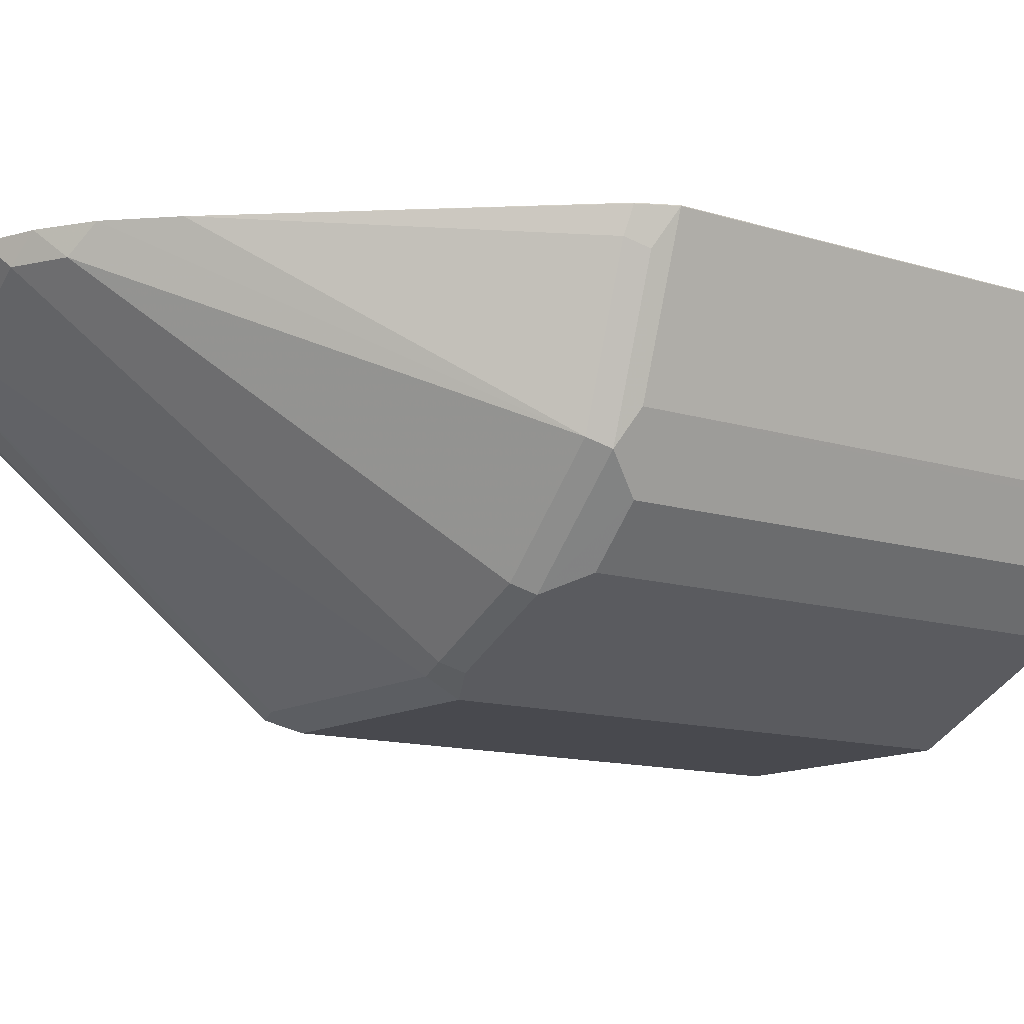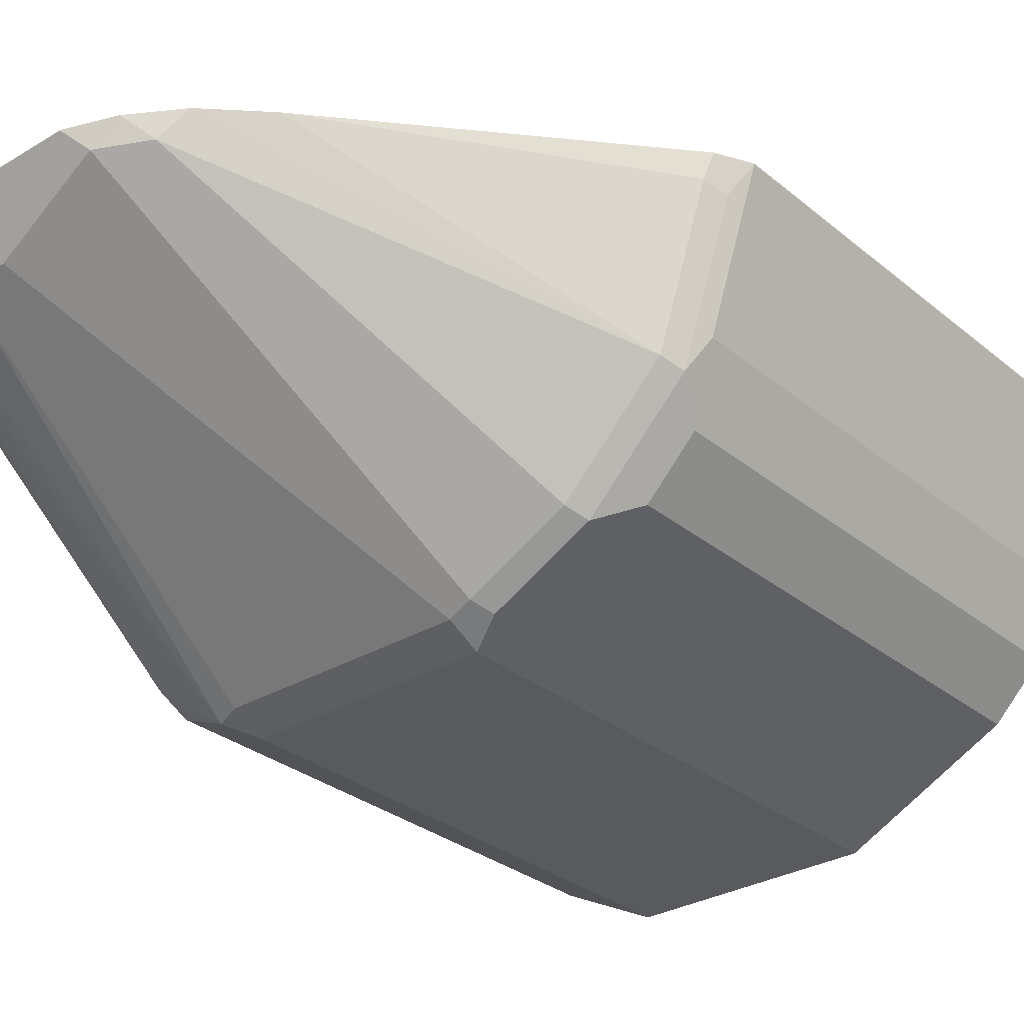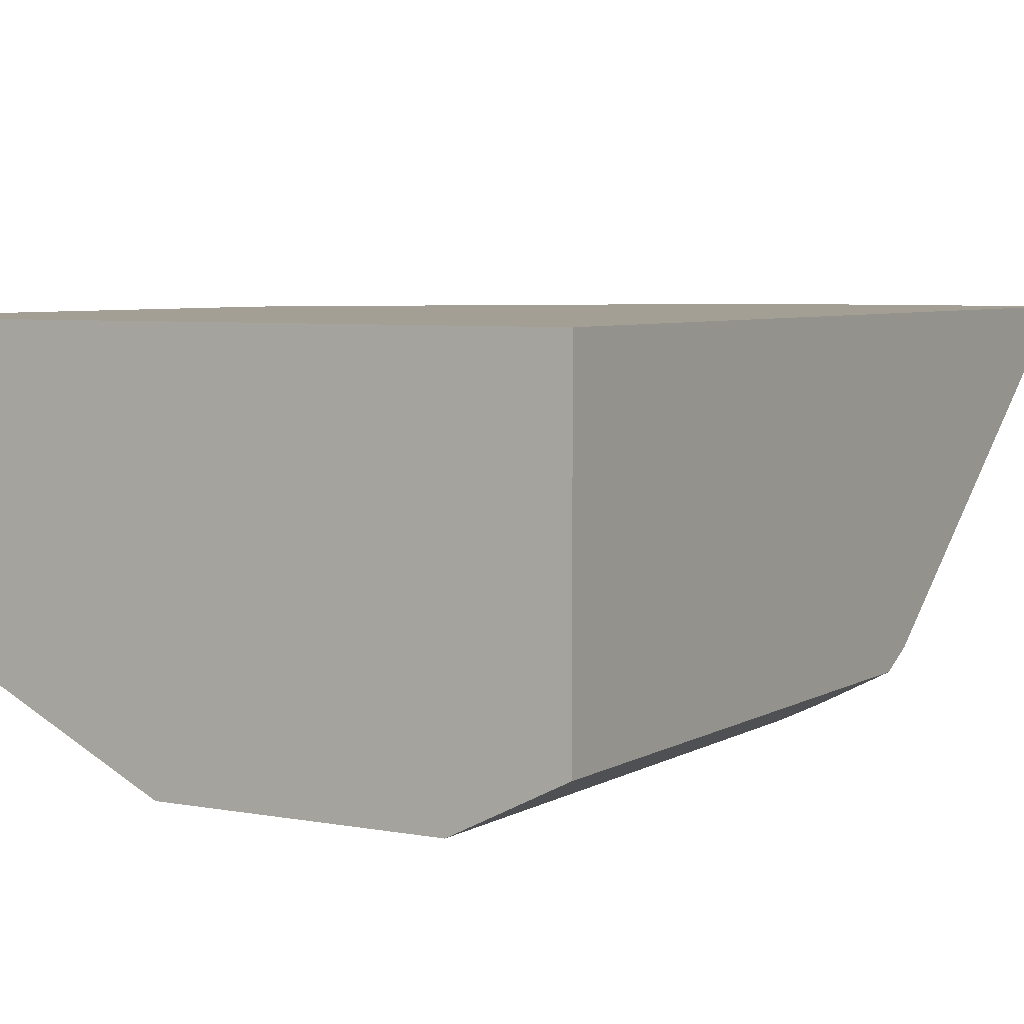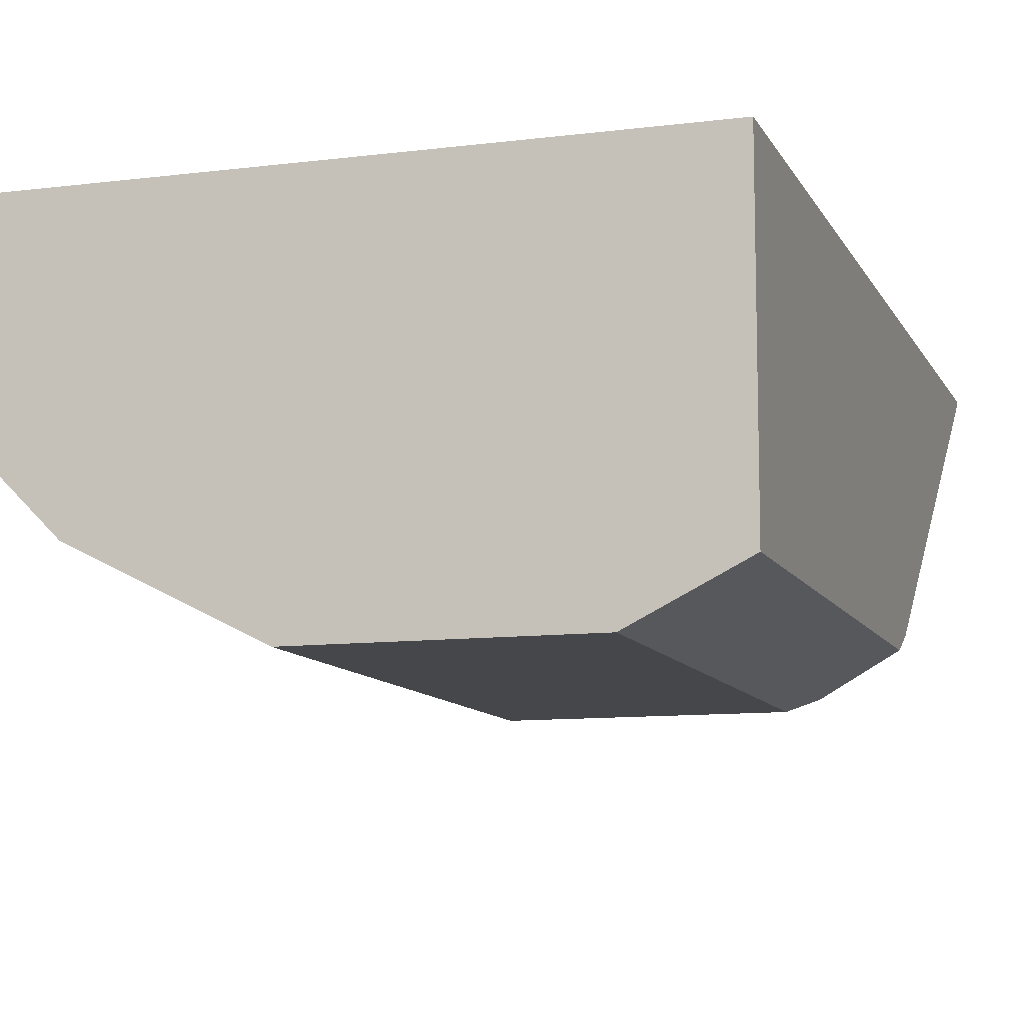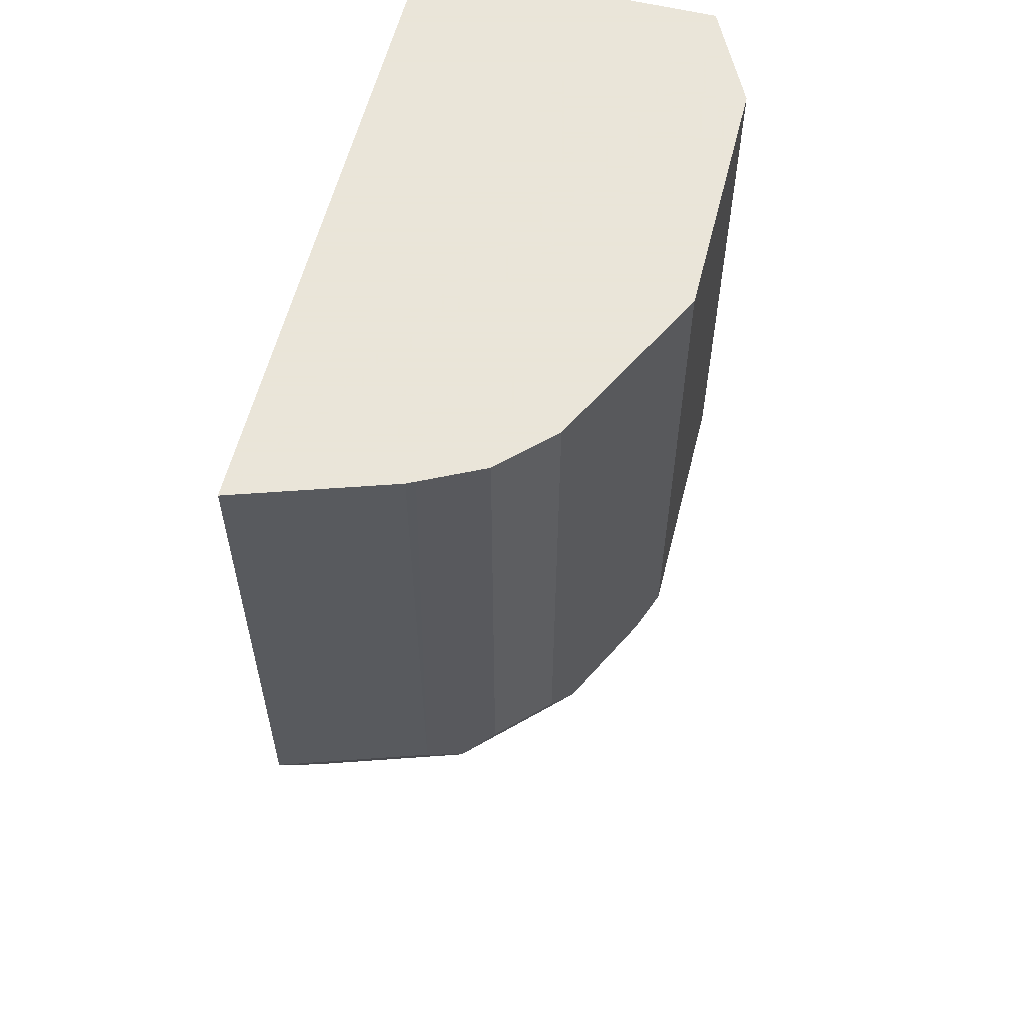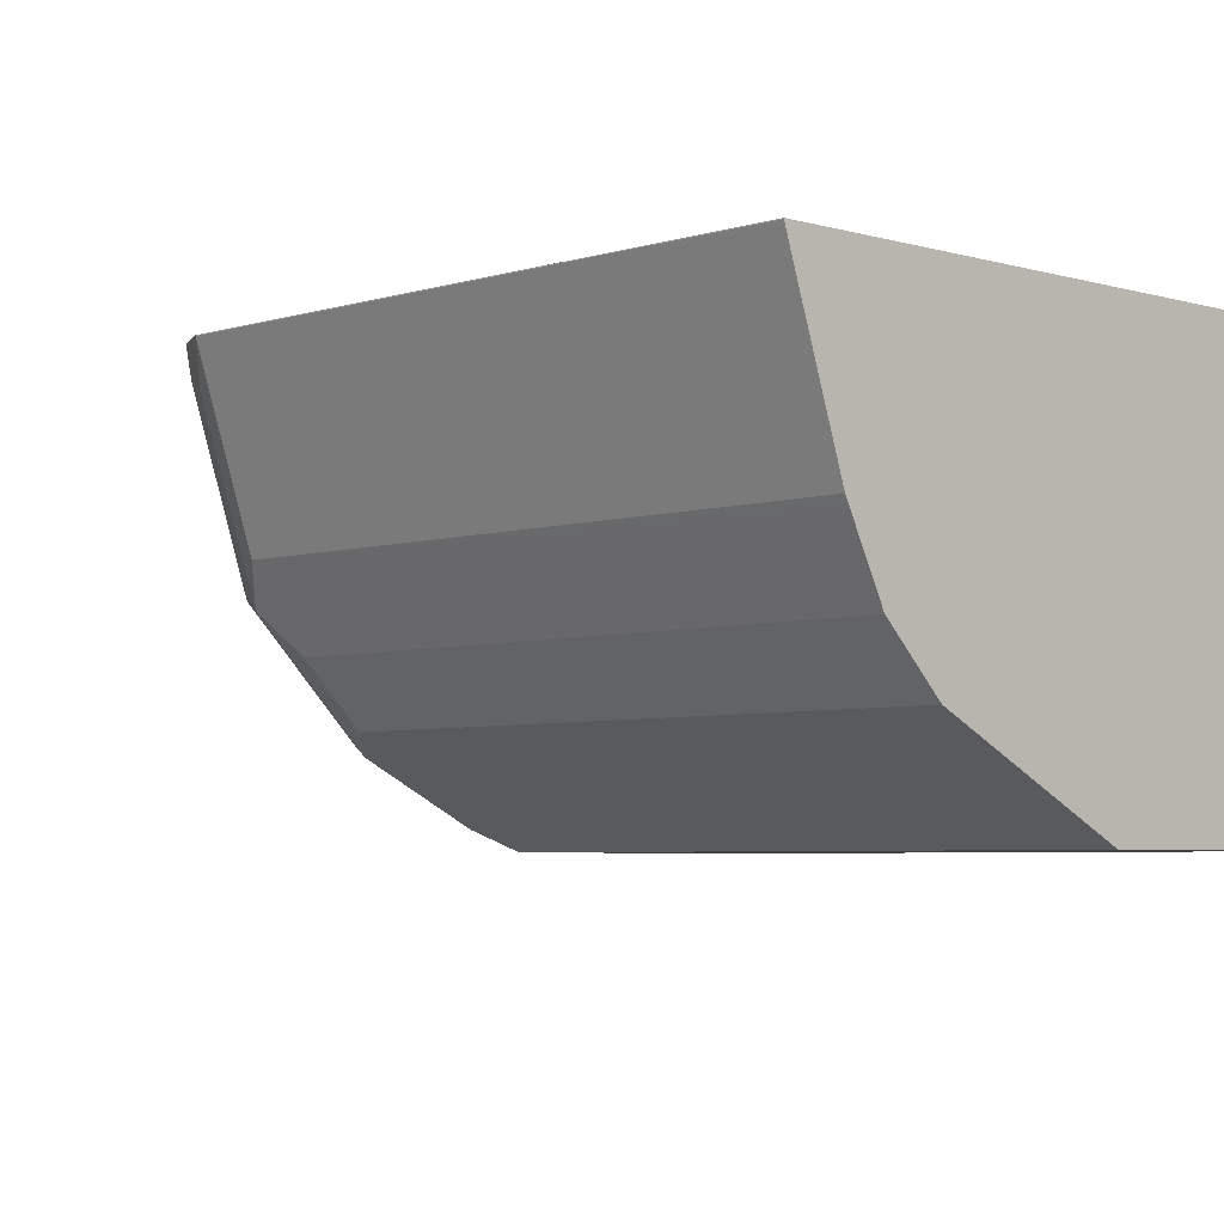
<metadata>
{"format":"obj","ext":"obj","renderer":"f3d","projection":"perspective","resolution":1024,"background":"white","views":[{"elev":-12.7,"azim":54.1,"up":"+Z"},{"elev":-30.5,"azim":40.6,"up":"+Z"},{"elev":5.4,"azim":-149.5,"up":"+Z"},{"elev":-10.2,"azim":-162.2,"up":"+Z"},{"elev":58.6,"azim":104.1,"up":"+Y"},{"elev":-4.6,"azim":135.9,"up":"+Z"}]}
</metadata>
<code>
v 0.3566 -0.4969 0.05942
v 0.3368 -0.4969 -9.4e-06
v 0.3566 -0.4969 0.05969
v 0.3566 -0.7132 0.05942
v 0.3351 -0.4969 -0.003301
v 0.3368 -0.7132 -9.4e-06
v 0.09929 -0.4969 0.05969
v 0.3566 -0.7132 0.05969
v 0.3565 -0.7133 0.05969
v 0.35 -0.7264 0.05942
v 0.35 -0.7198 0.04622
v 0.3236 -0.4969 -0.02641
v 0.3236 -0.7066 -0.02641
v 0.3302 -0.7198 -0.0132
v 0.09929 -0.4969 -0.05952
v 0.09929 -0.8673 0.05969
v 0.35 -0.7264 0.05969
v 0.3467 -0.728 0.04952
v 0.2578 -0.8322 0.05969
v 0.3037 -0.4969 -0.04622
v 0.2905 -0.7198 -0.05282
v 0.3037 -0.7066 -0.04622
v 0.3269 -0.728 -0.009897
v 0.1112 -0.4969 -0.06548
v 0.09929 -0.7132 -0.05952
v 0.09929 -0.8668 0.05697
v 0.1186 -0.8716 0.05969
v 0.238 -0.852 0.05969
v 0.2955 -0.4969 -0.05034
v 0.2872 -0.728 -0.04951
v 0.2509 -0.7198 -0.07263
v 0.2773 -0.7132 -0.05943
v 0.2278 -0.8568 0.04952
v 0.1244 -0.4969 -0.07209
v 0.1387 -0.7132 -0.07924
v 0.1288 -0.7231 -0.07428
v 0.09929 -0.7264 -0.05291
v 0.09929 -0.8666 0.05669
v 0.1189 -0.865 0.04622
v 0.1189 -0.8716 0.05942
v 0.1981 -0.8716 0.05969
v 0.2182 -0.8643 0.05969
v 0.2773 -0.4969 -0.05943
v 0.2476 -0.728 -0.06933
v 0.208 -0.8667 0.04952
v 0.2377 -0.7132 -0.07924
v 0.1387 -0.4969 -0.07924
v 0.1387 -0.7264 -0.07263
v 0.1387 -0.8584 0.03301
v 0.1189 -0.8518 0.03218
v 0.109 -0.8617 0.04457
v 0.1981 -0.8716 0.05942
v 0.2377 -0.4969 -0.07924
v 0.2377 -0.7264 -0.07263
v 0.1981 -0.865 0.04622
v 0.1585 -0.8584 0.03301
f 31 54 46
f 26 40 27
f 27 40 52
f 27 52 41
f 29 32 43
f 30 33 45
f 30 45 44
f 26 39 40
f 31 44 54
f 28 42 33
f 26 38 39
f 22 32 29
f 25 35 36
f 25 34 35
f 24 34 25
f 23 33 30
f 23 28 33
f 21 32 22
f 21 46 32
f 21 31 46
f 21 44 31
f 32 46 53
f 21 30 44
f 25 36 37
f 32 53 43
f 39 52 40
f 34 47 35
f 20 22 29
f 54 55 56
f 49 51 50
f 48 56 49
f 48 54 56
f 45 52 55
f 44 55 54
f 44 45 55
f 42 52 45
f 41 52 42
f 39 55 52
f 39 56 55
f 39 49 56
f 39 51 49
f 38 51 39
f 37 51 38
f 36 51 37
f 36 50 51
f 36 49 50
f 36 48 49
f 35 53 46
f 35 47 53
f 35 48 36
f 35 54 48
f 35 46 54
f 33 42 45
f 19 28 23
f 7 15 25
f 16 26 27
f 3 28 19
f 3 42 28
f 3 41 42
f 3 27 41
f 3 16 27
f 3 7 16
f 2 6 5
f 1 6 2
f 1 4 6
f 1 8 4
f 1 3 8
f 1 7 3
f 1 15 7
f 1 24 15
f 18 19 23
f 1 47 34
f 1 53 47
f 1 43 53
f 1 29 43
f 1 20 29
f 1 12 20
f 1 5 12
f 1 2 5
f 3 19 17
f 3 17 9
f 1 34 24
f 4 8 9
f 3 9 8
f 15 24 25
f 14 30 21
f 14 23 30
f 13 21 22
f 12 22 20
f 12 13 22
f 11 23 14
f 11 18 23
f 10 19 18
f 10 17 19
f 10 18 11
f 13 14 21
f 7 26 16
f 4 9 10
f 9 17 10
f 4 10 11
f 5 6 13
f 5 13 12
f 4 11 6
f 6 11 14
f 6 14 13
f 7 25 37
f 7 37 38
f 7 38 26

</code>
